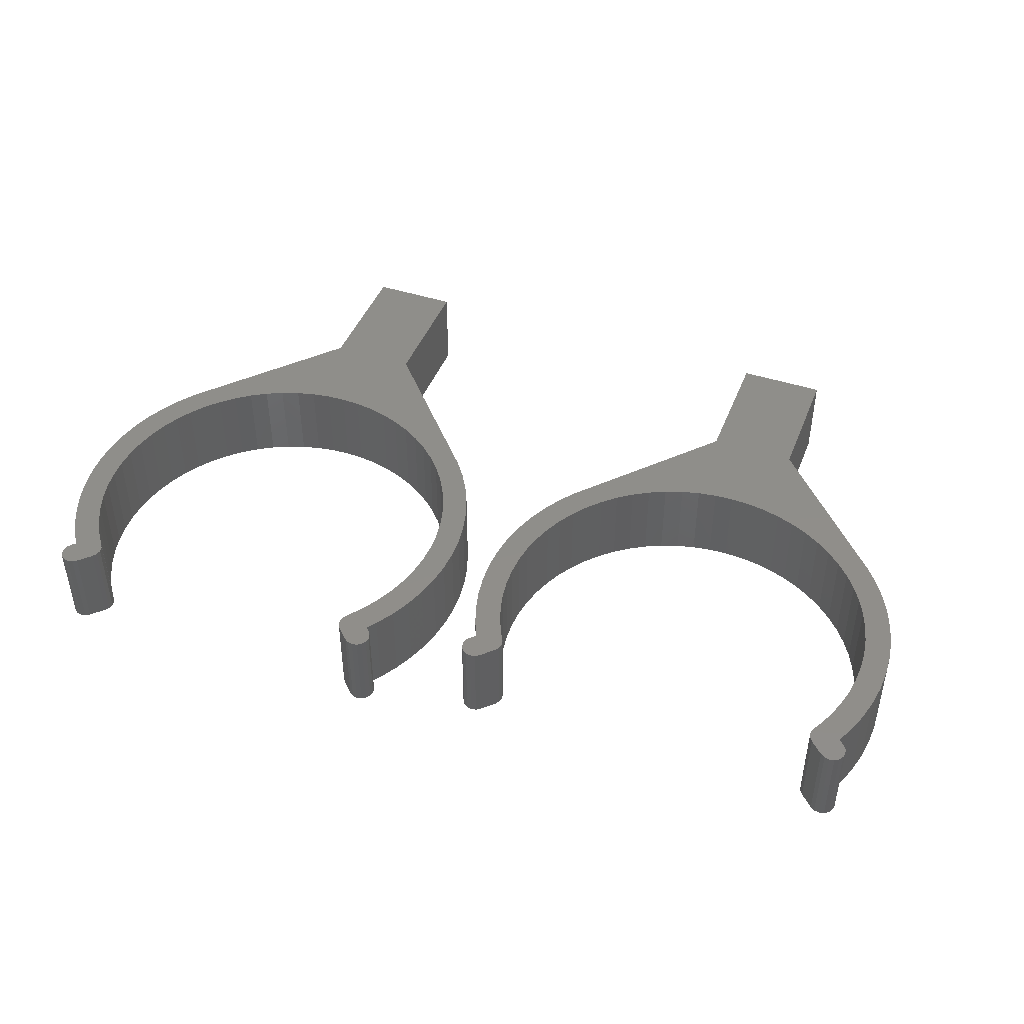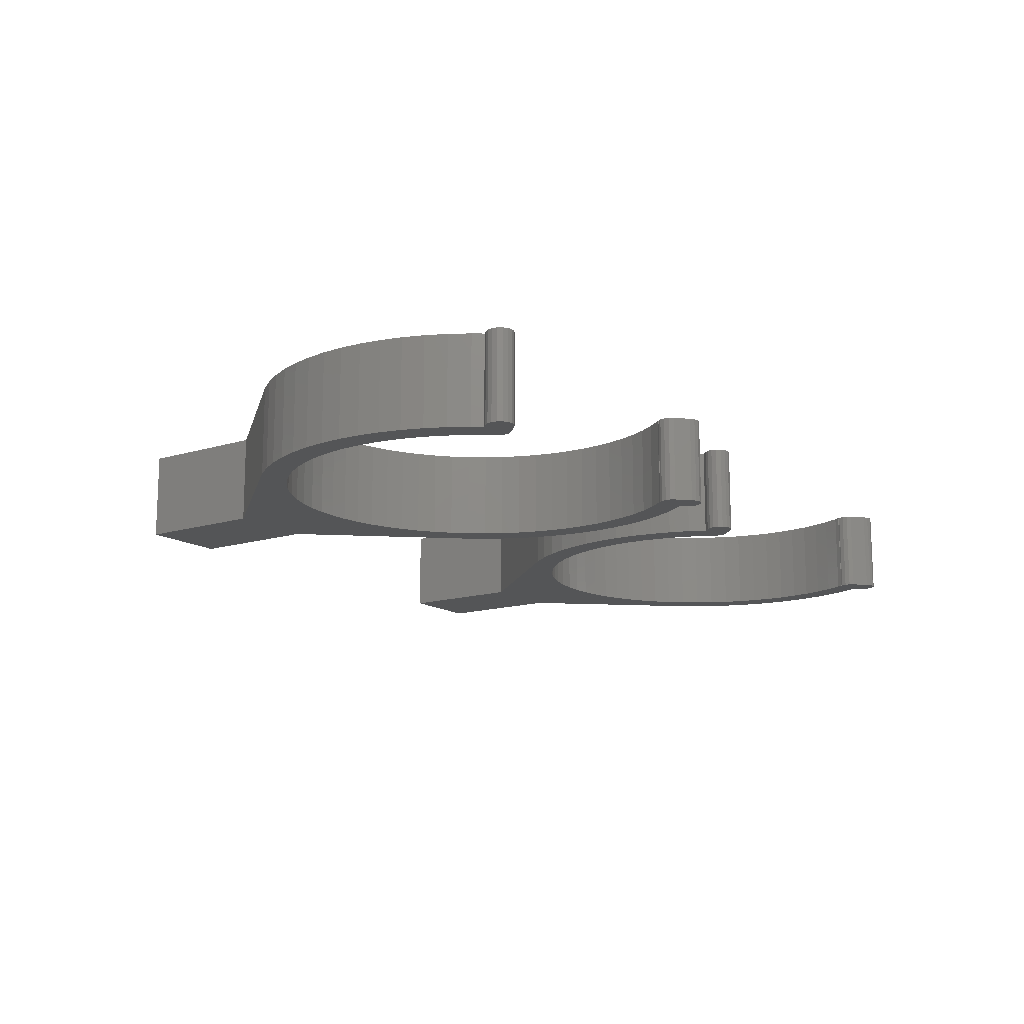
<metadata>
{"format":"stl","ext":"stl","renderer":"f3d","projection":"perspective","resolution":1024,"background":"white","views":[{"elev":44.6,"azim":-159.2,"up":"+Z"},{"elev":-14.0,"azim":124.7,"up":"+Z"}]}
</metadata>
<code>
# stl→obj: 428 verts, 848 faces
v -25 0 0
v -24.88 -2.45 0
v -25 0 10
v -24.88 -2.45 10
v -24.88 2.45 0
v -24.52 4.877 0
v -23.92 7.257 0
v -23.1 9.567 0
v -22.2 11.47 0
v -22.83 12.1 0
v -23.15 12.59 0
v -23.27 13.16 0
v -23.15 13.74 0
v -22.83 14.22 0
v -22.34 14.55 0
v -21.77 14.66 0
v -21.19 14.55 0
v -20.71 14.22 0
v -19.29 12.81 0
v -18.97 12.32 0
v -20.33 8.419 0
v -18.85 11.75 0
v -19.07 11.01 0
v -18.97 11.18 0
v -19.4 10.37 0
v -19.03 10.99 0
v -21.05 6.386 0
v -21.58 4.292 0
v 22.83 12.1 0
v 23.15 13.74 0
v 23.15 12.59 0
v -21.89 2.156 0
v -22 0 0
v -21.89 -2.156 0
v -21.58 -4.292 0
v -21.05 -6.386 0
v -20.33 -8.419 0
v -19.4 -10.37 0
v -18.29 -12.22 0
v -19.33 -15.86 0
v -5 -32 0
v -15.56 -15.56 0
v 5 -47 0
v -17.01 -13.96 0
v -13.96 -17.01 0
v -12.22 -18.29 0
v 5 -32 0
v -10.37 -19.4 0
v -8.419 -20.33 0
v -6.386 -21.05 0
v -4.292 -21.58 0
v -2.156 -21.89 0
v 0 -22 0
v 2.156 -21.89 0
v 4.292 -21.58 0
v 6.386 -21.05 0
v 21.58 4.292 0
v 20.71 14.22 0
v 21.89 2.156 0
v 19.4 10.37 0
v 19.03 10.99 0
v 19.07 11.01 0
v 18.85 11.75 0
v 20.33 8.419 0
v 18.97 11.18 0
v 18.97 12.32 0
v 21.05 6.386 0
v 19.29 12.81 0
v 21.19 14.55 0
v 21.77 14.66 0
v 22 0 0
v 22.2 11.47 0
v 22.34 14.55 0
v 23.1 9.567 0
v 22.83 14.22 0
v 23.27 13.16 0
v 21.89 -2.156 0
v -5 -47 0
v 23.92 7.257 0
v 21.58 -4.292 0
v 24.52 4.877 0
v 21.05 -6.386 0
v 24.88 2.45 0
v 20.33 -8.419 0
v 25 0 0
v 19.4 -10.37 0
v 24.88 -2.45 0
v 18.29 -12.22 0
v 24.52 -4.877 0
v 17.01 -13.96 0
v 23.92 -7.257 0
v 15.56 -15.56 0
v 23.1 -9.567 0
v 13.96 -17.01 0
v 22.05 -11.78 0
v 12.22 -18.29 0
v 20.79 -13.89 0
v 10.37 -19.4 0
v 19.33 -15.86 0
v 8.419 -20.33 0
v -20.79 -13.89 0
v -22.05 -11.78 0
v -23.1 -9.567 0
v -23.92 -7.257 0
v -24.52 -4.877 0
v -24.88 2.45 10
v -23.92 -7.257 10
v -24.52 -4.877 10
v -23.1 -9.567 10
v -22.05 -11.78 10
v -20.79 -13.89 10
v -19.33 -15.86 10
v -20.33 -8.419 10
v -21.05 -6.386 10
v -5 -47 10
v 5 -47 10
v -5 -32 10
v -21.58 -4.292 10
v -12.22 -18.29 10
v -2.156 -21.89 10
v -4.292 -21.58 10
v 5 -32 10
v 17.01 -13.96 10
v 15.56 -15.56 10
v 19.33 -15.86 10
v 18.29 -12.22 10
v 20.79 -13.89 10
v 19.4 -10.37 10
v 22.05 -11.78 10
v 20.33 -8.419 10
v 23.1 -9.567 10
v 21.05 -6.386 10
v 23.92 -7.257 10
v -13.96 -17.01 10
v 21.89 2.156 10
v 22 0 10
v 25 0 10
v 21.58 4.292 10
v 24.88 2.45 10
v 21.05 6.386 10
v 24.52 4.877 10
v 20.33 8.419 10
v 23.92 7.257 10
v 19.4 10.37 10
v 23.1 9.567 10
v 19.03 10.99 10
v 22.2 11.47 10
v 21.89 -2.156 10
v 21.58 -4.292 10
v 24.88 -2.45 10
v 18.85 11.75 10
v 22.83 12.1 10
v 23.15 12.59 10
v 18.97 12.32 10
v 23.27 13.16 10
v 18.97 11.18 10
v -21.89 -2.156 10
v 20.71 14.22 10
v 22.83 14.22 10
v 22.34 14.55 10
v 21.77 14.66 10
v 23.15 13.74 10
v 19.29 12.81 10
v -23.15 12.59 10
v -22.83 12.1 10
v -22.34 14.55 10
v -22.83 14.22 10
v 19.07 11.01 10
v 24.52 -4.877 10
v 13.96 -17.01 10
v 12.22 -18.29 10
v 10.37 -19.4 10
v 8.419 -20.33 10
v 6.386 -21.05 10
v 4.292 -21.58 10
v 2.156 -21.89 10
v 0 -22 10
v -6.386 -21.05 10
v -8.419 -20.33 10
v -10.37 -19.4 10
v -15.56 -15.56 10
v -17.01 -13.96 10
v -18.29 -12.22 10
v -19.4 -10.37 10
v -21.05 6.386 10
v -21.58 4.292 10
v -20.33 8.419 10
v -19.4 10.37 10
v -19.03 10.99 10
v -19.07 11.01 10
v -18.97 11.18 10
v -18.85 11.75 10
v -18.97 12.32 10
v -19.29 12.81 10
v -20.71 14.22 10
v -21.19 14.55 10
v -22.2 11.47 10
v -23.1 9.567 10
v -23.92 7.257 10
v -23.15 13.74 10
v -21.77 14.66 10
v -24.52 4.877 10
v -23.27 13.16 10
v 21.19 14.55 10
v -22 0 10
v -21.89 2.156 10
v 30 0 0
v 30.12 -2.45 0
v 30 0 10
v 30.12 -2.45 10
v 30.12 2.45 0
v 30.48 4.877 0
v 31.08 7.257 0
v 31.9 9.567 0
v 32.95 11.78 0
v 34.21 13.89 0
v 35.01 14.97 0
v 34.52 15.46 0
v 34.2 15.95 0
v 34.08 16.52 0
v 34.2 17.09 0
v 34.52 17.58 0
v 35.01 17.91 0
v 35.58 18.02 0
v 36.16 17.91 0
v 36.64 17.58 0
v 34.67 8.419 0
v 38.06 16.17 0
v 36.71 12.22 0
v 38.38 15.68 0
v 38.13 14.15 0
v 38.5 15.11 0
v 38.38 14.53 0
v 37.99 13.96 0
v 35.6 10.37 0
v 33.95 6.386 0
v 33.42 4.292 0
v 75.8 15.95 0
v 75.8 17.09 0
v 75.92 16.52 0
v 33.11 2.156 0
v 33 0 0
v 33.11 -2.156 0
v 33.42 -4.292 0
v 33.95 -6.386 0
v 34.67 -8.419 0
v 35.6 -10.37 0
v 36.71 -12.22 0
v 35.67 -15.86 0
v 50 -32 0
v 39.44 -15.56 0
v 60 -47 0
v 37.99 -13.96 0
v 41.04 -17.01 0
v 42.78 -18.29 0
v 60 -32 0
v 44.63 -19.4 0
v 46.58 -20.33 0
v 48.61 -21.05 0
v 50.71 -21.58 0
v 52.84 -21.89 0
v 55 -22 0
v 57.16 -21.89 0
v 59.29 -21.58 0
v 61.39 -21.05 0
v 77 0 0
v 78.1 9.567 0
v 76.89 -2.156 0
v 76.05 6.386 0
v 73.36 17.58 0
v 76.58 4.292 0
v 72.01 13.96 0
v 71.84 14.13 0
v 71.87 14.15 0
v 73.29 12.22 0
v 71.62 14.53 0
v 71.5 15.11 0
v 71.62 15.68 0
v 74.4 10.37 0
v 71.94 16.17 0
v 75.33 8.419 0
v 73.84 17.91 0
v 74.42 18.02 0
v 74.99 14.97 0
v 74.99 17.91 0
v 75.79 13.89 0
v 75.48 15.46 0
v 75.48 17.58 0
v 76.89 2.156 0
v 77.05 11.78 0
v 50 -47 0
v 78.92 7.257 0
v 76.58 -4.292 0
v 79.52 4.877 0
v 76.05 -6.386 0
v 79.88 2.45 0
v 75.33 -8.419 0
v 80 0 0
v 74.4 -10.37 0
v 79.88 -2.45 0
v 73.29 -12.22 0
v 79.52 -4.877 0
v 72.01 -13.96 0
v 78.92 -7.257 0
v 70.56 -15.56 0
v 78.1 -9.567 0
v 68.96 -17.01 0
v 77.05 -11.78 0
v 67.22 -18.29 0
v 75.79 -13.89 0
v 65.37 -19.4 0
v 74.33 -15.86 0
v 63.42 -20.33 0
v 34.21 -13.89 0
v 32.95 -11.78 0
v 31.9 -9.567 0
v 31.08 -7.257 0
v 30.48 -4.877 0
v 38.16 14.13 0
v 30.12 2.45 10
v 31.08 -7.257 10
v 30.48 -4.877 10
v 31.9 -9.567 10
v 32.95 -11.78 10
v 34.21 -13.89 10
v 35.67 -15.86 10
v 34.67 -8.419 10
v 33.95 -6.386 10
v 50 -47 10
v 60 -47 10
v 50 -32 10
v 33.42 -4.292 10
v 42.78 -18.29 10
v 52.84 -21.89 10
v 50.71 -21.58 10
v 60 -32 10
v 72.01 -13.96 10
v 70.56 -15.56 10
v 74.33 -15.86 10
v 73.29 -12.22 10
v 75.79 -13.89 10
v 74.4 -10.37 10
v 77.05 -11.78 10
v 75.33 -8.419 10
v 78.1 -9.567 10
v 76.05 -6.386 10
v 78.92 -7.257 10
v 41.04 -17.01 10
v 76.89 2.156 10
v 77 0 10
v 80 0 10
v 76.58 4.292 10
v 79.88 2.45 10
v 76.05 6.386 10
v 79.52 4.877 10
v 75.33 8.419 10
v 78.92 7.257 10
v 74.4 10.37 10
v 78.1 9.567 10
v 73.29 12.22 10
v 77.05 11.78 10
v 72.01 13.96 10
v 75.79 13.89 10
v 71.84 14.13 10
v 74.99 14.97 10
v 71.62 14.53 10
v 71.87 14.15 10
v 75.48 15.46 10
v 71.5 15.11 10
v 75.8 15.95 10
v 71.62 15.68 10
v 75.92 16.52 10
v 71.94 16.17 10
v 75.8 17.09 10
v 76.89 -2.156 10
v 76.58 -4.292 10
v 79.88 -2.45 10
v 73.36 17.58 10
v 75.48 17.58 10
v 74.99 17.91 10
v 74.42 18.02 10
v 34.2 15.95 10
v 34.52 15.46 10
v 35.01 17.91 10
v 36.16 17.91 10
v 35.58 18.02 10
v 35.01 14.97 10
v 79.52 -4.877 10
v 68.96 -17.01 10
v 67.22 -18.29 10
v 65.37 -19.4 10
v 63.42 -20.33 10
v 61.39 -21.05 10
v 59.29 -21.58 10
v 57.16 -21.89 10
v 55 -22 10
v 48.61 -21.05 10
v 46.58 -20.33 10
v 44.63 -19.4 10
v 39.44 -15.56 10
v 37.99 -13.96 10
v 36.71 -12.22 10
v 35.6 -10.37 10
v 33.95 6.386 10
v 33.42 4.292 10
v 34.67 8.419 10
v 35.6 10.37 10
v 36.71 12.22 10
v 38.5 15.11 10
v 38.13 14.15 10
v 37.99 13.96 10
v 38.16 14.13 10
v 38.38 14.53 10
v 38.38 15.68 10
v 38.06 16.17 10
v 36.64 17.58 10
v 34.21 13.89 10
v 32.95 11.78 10
v 34.2 17.09 10
v 34.08 16.52 10
v 34.52 17.58 10
v 31.9 9.567 10
v 31.08 7.257 10
v 30.48 4.877 10
v 73.84 17.91 10
v 33.11 -2.156 10
v 33 0 10
v 33.11 2.156 10
f 1 2 3
f 3 2 4
f 1 5 2
f 2 5 6
f 2 6 7
f 2 7 8
f 2 8 9
f 10 11 9
f 9 11 12
f 9 12 13
f 9 13 14
f 9 14 15
f 9 15 16
f 9 16 17
f 9 17 2
f 2 17 18
f 2 18 19
f 2 19 20
f 21 20 22
f 23 22 24
f 25 22 23
f 25 23 26
f 21 22 25
f 2 20 21
f 27 2 21
f 28 2 27
f 29 30 31
f 2 28 32
f 32 33 2
f 33 34 2
f 34 35 2
f 35 36 2
f 36 37 2
f 37 38 2
f 38 39 2
f 40 39 41
f 40 2 39
f 42 43 44
f 45 43 42
f 46 47 45
f 48 47 46
f 49 47 48
f 50 47 49
f 51 47 50
f 52 47 51
f 53 47 52
f 54 47 53
f 55 47 54
f 56 47 55
f 57 58 59
f 60 61 62
f 60 63 64
f 62 65 63
f 62 63 60
f 64 63 66
f 64 66 67
f 67 66 68
f 67 68 58
f 67 58 57
f 59 58 69
f 59 69 70
f 59 70 71
f 72 70 73
f 74 71 72
f 29 75 30
f 31 30 76
f 72 75 29
f 72 73 75
f 71 70 72
f 74 77 71
f 41 43 78
f 77 74 79
f 77 79 80
f 80 79 81
f 80 81 82
f 82 81 83
f 82 83 84
f 84 83 85
f 84 85 86
f 86 85 87
f 86 87 88
f 88 87 89
f 88 89 90
f 90 89 91
f 90 91 92
f 92 91 93
f 92 93 94
f 94 93 95
f 94 95 96
f 96 95 97
f 96 97 98
f 98 97 99
f 98 99 100
f 100 99 47
f 100 47 56
f 47 43 45
f 44 43 41
f 44 41 39
f 2 40 101
f 2 101 102
f 2 102 103
f 2 103 104
f 2 104 105
f 1 3 5
f 5 3 106
f 106 3 4
f 107 106 108
f 108 106 4
f 109 106 107
f 110 106 109
f 111 106 110
f 112 106 111
f 113 106 112
f 113 114 106
f 115 116 117
f 114 118 106
f 119 117 116
f 120 121 122
f 123 124 125
f 126 123 127
f 128 126 129
f 130 128 131
f 132 130 133
f 119 134 117
f 135 136 137
f 138 135 139
f 140 138 141
f 142 140 143
f 144 142 145
f 146 144 147
f 148 149 150
f 151 152 153
f 154 151 155
f 151 156 152
f 118 157 106
f 158 159 160
f 161 158 160
f 162 163 155
f 164 165 166
f 163 154 155
f 164 166 167
f 155 151 153
f 152 156 147
f 156 168 147
f 168 146 147
f 147 144 145
f 145 142 143
f 143 140 141
f 141 138 139
f 139 135 137
f 137 136 150
f 136 148 150
f 150 149 169
f 169 132 133
f 133 130 131
f 131 128 129
f 129 126 127
f 127 123 125
f 125 124 122
f 124 170 122
f 170 171 122
f 171 172 122
f 172 173 122
f 173 174 122
f 174 175 122
f 175 176 122
f 176 177 122
f 177 120 122
f 122 121 116
f 121 178 116
f 178 179 116
f 179 180 116
f 180 119 116
f 117 134 112
f 134 181 112
f 181 182 112
f 182 183 112
f 183 184 112
f 184 113 112
f 149 132 169
f 185 106 186
f 187 106 185
f 188 106 187
f 189 106 188
f 190 106 189
f 191 106 190
f 192 106 191
f 193 106 192
f 194 106 193
f 195 106 194
f 196 106 195
f 197 106 196
f 198 199 106
f 200 164 167
f 166 165 201
f 197 198 106
f 201 197 196
f 199 202 106
f 165 197 201
f 203 164 200
f 204 158 161
f 158 162 159
f 158 163 162
f 157 205 106
f 205 206 106
f 206 186 106
f 2 105 4
f 4 105 108
f 105 104 108
f 108 104 107
f 104 103 107
f 107 103 109
f 103 102 109
f 109 102 110
f 102 101 110
f 110 101 111
f 101 40 111
f 111 40 112
f 40 41 112
f 112 41 117
f 78 115 41
f 41 115 117
f 115 78 43
f 116 115 43
f 116 43 47
f 122 116 47
f 122 47 99
f 125 122 99
f 125 99 97
f 127 125 97
f 127 97 95
f 129 127 95
f 129 95 93
f 131 129 93
f 131 93 91
f 133 131 91
f 133 91 89
f 169 133 89
f 169 89 87
f 150 169 87
f 150 87 85
f 137 150 85
f 85 83 139
f 137 85 139
f 83 81 141
f 139 83 141
f 81 79 143
f 141 81 143
f 79 74 145
f 143 79 145
f 74 72 147
f 145 74 147
f 147 72 29
f 152 147 29
f 152 29 31
f 153 152 31
f 153 31 76
f 155 153 76
f 76 30 162
f 155 76 162
f 30 75 159
f 162 30 159
f 73 160 75
f 75 160 159
f 70 161 73
f 73 161 160
f 69 204 70
f 70 204 161
f 58 158 69
f 69 158 204
f 68 163 58
f 58 163 158
f 66 154 68
f 68 154 163
f 63 151 66
f 66 151 154
f 63 65 151
f 151 65 156
f 65 62 156
f 156 62 168
f 168 62 146
f 146 62 61
f 144 146 60
f 60 146 61
f 142 144 64
f 64 144 60
f 140 142 67
f 67 142 64
f 138 140 57
f 57 140 67
f 135 138 59
f 59 138 57
f 136 135 71
f 71 135 59
f 136 71 148
f 148 71 77
f 148 77 149
f 149 77 80
f 149 80 132
f 132 80 82
f 132 82 130
f 130 82 84
f 130 84 128
f 128 84 86
f 128 86 126
f 126 86 88
f 126 88 123
f 123 88 90
f 123 90 124
f 124 90 92
f 124 92 170
f 170 92 94
f 170 94 171
f 171 94 96
f 171 96 172
f 172 96 98
f 172 98 173
f 173 98 100
f 173 100 174
f 174 100 56
f 174 56 175
f 175 56 55
f 175 55 176
f 176 55 54
f 176 54 177
f 177 54 53
f 177 53 120
f 120 53 52
f 120 52 121
f 121 52 51
f 121 51 178
f 178 51 50
f 178 50 179
f 179 50 49
f 179 49 180
f 180 49 48
f 180 48 119
f 119 48 46
f 119 46 134
f 134 46 45
f 134 45 181
f 181 45 42
f 182 181 42
f 44 182 42
f 183 182 44
f 39 183 44
f 184 183 39
f 38 184 39
f 113 184 38
f 37 113 38
f 114 113 37
f 36 114 37
f 118 114 36
f 35 118 36
f 157 118 35
f 34 157 35
f 205 157 34
f 33 205 34
f 32 206 205
f 33 32 205
f 28 186 206
f 32 28 206
f 27 185 186
f 28 27 186
f 21 187 185
f 27 21 185
f 25 188 187
f 21 25 187
f 26 189 188
f 25 26 188
f 189 26 190
f 190 26 23
f 24 191 190
f 23 24 190
f 22 192 191
f 24 22 191
f 193 192 22
f 20 193 22
f 194 193 20
f 19 194 20
f 194 19 195
f 195 19 18
f 195 18 196
f 196 18 17
f 196 17 201
f 201 17 16
f 201 16 166
f 166 16 15
f 166 15 167
f 167 15 14
f 167 14 200
f 200 14 13
f 200 13 203
f 203 13 12
f 164 203 11
f 11 203 12
f 165 164 10
f 10 164 11
f 197 165 9
f 9 165 10
f 8 198 9
f 9 198 197
f 7 199 8
f 8 199 198
f 6 202 7
f 7 202 199
f 5 106 6
f 6 106 202
f 207 208 209
f 209 208 210
f 207 211 208
f 208 211 212
f 208 212 213
f 208 213 214
f 208 214 215
f 208 215 216
f 208 216 217
f 218 219 217
f 217 219 220
f 220 221 217
f 217 221 222
f 217 222 223
f 217 223 224
f 217 224 225
f 217 225 208
f 208 225 226
f 227 226 228
f 229 228 230
f 231 232 233
f 234 232 231
f 229 232 234
f 229 230 232
f 235 228 229
f 227 228 235
f 208 226 227
f 236 208 227
f 237 208 236
f 238 239 240
f 208 237 241
f 241 242 208
f 242 243 208
f 243 244 208
f 244 245 208
f 245 246 208
f 246 247 208
f 247 248 208
f 249 248 250
f 249 208 248
f 251 252 253
f 254 252 251
f 255 256 254
f 257 256 255
f 258 256 257
f 259 256 258
f 260 256 259
f 261 256 260
f 262 256 261
f 263 256 262
f 264 256 263
f 265 256 264
f 266 267 268
f 269 270 271
f 272 273 274
f 272 274 275
f 274 276 275
f 275 276 277
f 275 277 278
f 275 278 279
f 279 278 280
f 279 280 281
f 281 280 270
f 281 270 269
f 271 270 282
f 271 282 283
f 284 283 285
f 286 271 284
f 287 285 288
f 238 288 239
f 287 288 238
f 284 285 287
f 271 283 284
f 286 289 271
f 290 289 286
f 250 252 291
f 289 290 266
f 290 267 266
f 268 267 292
f 268 292 293
f 293 292 294
f 293 294 295
f 295 294 296
f 295 296 297
f 297 296 298
f 297 298 299
f 299 298 300
f 299 300 301
f 301 300 302
f 301 302 303
f 303 302 304
f 303 304 305
f 305 304 306
f 305 306 307
f 307 306 308
f 307 308 309
f 309 308 310
f 309 310 311
f 311 310 312
f 311 312 313
f 313 312 256
f 313 256 265
f 256 252 254
f 253 252 250
f 253 250 248
f 208 249 314
f 208 314 315
f 208 315 316
f 208 316 317
f 208 317 318
f 234 231 319
f 207 209 211
f 211 209 320
f 320 209 210
f 321 320 322
f 322 320 210
f 323 320 321
f 324 320 323
f 325 320 324
f 326 320 325
f 327 320 326
f 327 328 320
f 329 330 331
f 328 332 320
f 333 331 330
f 334 335 336
f 337 338 339
f 340 337 341
f 342 340 343
f 344 342 345
f 346 344 347
f 333 348 331
f 349 350 351
f 352 349 353
f 354 352 355
f 356 354 357
f 358 356 359
f 360 358 361
f 362 360 363
f 364 362 365
f 366 367 368
f 369 366 370
f 371 369 372
f 373 371 374
f 375 376 377
f 378 379 380
f 381 378 380
f 382 383 384
f 379 373 374
f 383 385 386
f 374 371 372
f 383 387 385
f 372 369 370
f 370 366 368
f 368 367 365
f 367 364 365
f 365 362 363
f 363 360 361
f 361 358 359
f 359 356 357
f 357 354 355
f 355 352 353
f 353 349 351
f 351 350 377
f 350 375 377
f 377 376 388
f 388 346 347
f 347 344 345
f 345 342 343
f 343 340 341
f 341 337 339
f 339 338 336
f 338 389 336
f 389 390 336
f 390 391 336
f 391 392 336
f 392 393 336
f 393 394 336
f 394 395 336
f 395 396 336
f 396 334 336
f 336 335 330
f 335 397 330
f 397 398 330
f 398 399 330
f 399 333 330
f 331 348 326
f 348 400 326
f 400 401 326
f 401 402 326
f 402 403 326
f 403 327 326
f 376 346 388
f 404 320 405
f 406 320 404
f 407 320 406
f 408 320 407
f 409 320 408
f 410 408 411
f 410 411 412
f 413 408 410
f 409 408 413
f 414 320 409
f 415 320 414
f 416 320 415
f 387 320 416
f 417 418 320
f 419 420 421
f 421 382 384
f 384 383 386
f 387 417 320
f 385 387 416
f 418 422 320
f 423 320 422
f 424 320 423
f 420 382 421
f 425 378 381
f 378 373 379
f 332 426 320
f 426 427 320
f 427 428 320
f 428 405 320
f 208 318 210
f 210 318 322
f 318 317 322
f 322 317 321
f 317 316 321
f 321 316 323
f 316 315 323
f 323 315 324
f 315 314 324
f 324 314 325
f 314 249 325
f 325 249 326
f 249 250 326
f 326 250 331
f 291 329 250
f 250 329 331
f 329 291 252
f 330 329 252
f 330 252 256
f 336 330 256
f 336 256 312
f 339 336 312
f 339 312 310
f 341 339 310
f 341 310 308
f 343 341 308
f 343 308 306
f 345 343 306
f 345 306 304
f 347 345 304
f 347 304 302
f 388 347 302
f 388 302 300
f 377 388 300
f 377 300 298
f 351 377 298
f 298 296 353
f 351 298 353
f 296 294 355
f 353 296 355
f 294 292 357
f 355 294 357
f 292 267 359
f 357 292 359
f 267 290 361
f 359 267 361
f 290 286 363
f 361 290 363
f 286 284 365
f 363 286 365
f 365 284 287
f 368 365 287
f 368 287 238
f 370 368 238
f 370 238 240
f 372 370 240
f 240 239 374
f 372 240 374
f 239 288 379
f 374 239 379
f 285 380 288
f 288 380 379
f 283 381 285
f 285 381 380
f 282 425 283
f 283 425 381
f 270 378 282
f 282 378 425
f 280 373 270
f 270 373 378
f 278 371 280
f 280 371 373
f 277 369 278
f 278 369 371
f 277 276 369
f 369 276 366
f 276 274 366
f 366 274 367
f 367 274 364
f 364 274 273
f 362 364 272
f 272 364 273
f 360 362 275
f 275 362 272
f 358 360 279
f 279 360 275
f 356 358 281
f 281 358 279
f 354 356 269
f 269 356 281
f 352 354 271
f 271 354 269
f 349 352 289
f 289 352 271
f 350 349 266
f 266 349 289
f 350 266 375
f 375 266 268
f 375 268 376
f 376 268 293
f 376 293 346
f 346 293 295
f 346 295 344
f 344 295 297
f 344 297 342
f 342 297 299
f 342 299 340
f 340 299 301
f 340 301 337
f 337 301 303
f 337 303 338
f 338 303 305
f 338 305 389
f 389 305 307
f 389 307 390
f 390 307 309
f 390 309 391
f 391 309 311
f 391 311 392
f 392 311 313
f 392 313 393
f 393 313 265
f 393 265 394
f 394 265 264
f 394 264 395
f 395 264 263
f 395 263 396
f 396 263 262
f 396 262 334
f 334 262 261
f 334 261 335
f 335 261 260
f 335 260 397
f 397 260 259
f 397 259 398
f 398 259 258
f 398 258 399
f 399 258 257
f 399 257 333
f 333 257 255
f 333 255 348
f 348 255 254
f 348 254 400
f 400 254 251
f 401 400 251
f 253 401 251
f 402 401 253
f 248 402 253
f 403 402 248
f 247 403 248
f 327 403 247
f 246 327 247
f 328 327 246
f 245 328 246
f 332 328 245
f 244 332 245
f 426 332 244
f 243 426 244
f 427 426 243
f 242 427 243
f 241 428 427
f 242 241 427
f 237 405 428
f 241 237 428
f 236 404 405
f 237 236 405
f 227 406 404
f 236 227 404
f 235 407 406
f 227 235 406
f 229 408 407
f 235 229 407
f 234 411 408
f 229 234 408
f 319 412 411
f 234 319 411
f 412 319 410
f 410 319 231
f 233 413 410
f 231 233 410
f 232 409 413
f 233 232 413
f 414 409 232
f 230 414 232
f 415 414 230
f 228 415 230
f 415 228 416
f 416 228 226
f 416 226 385
f 385 226 225
f 385 225 386
f 386 225 224
f 386 224 384
f 384 224 223
f 384 223 421
f 421 223 222
f 421 222 419
f 419 222 221
f 419 221 420
f 420 221 220
f 382 420 219
f 219 420 220
f 383 382 218
f 218 382 219
f 387 383 217
f 217 383 218
f 216 417 217
f 217 417 387
f 215 418 216
f 216 418 417
f 214 422 215
f 215 422 418
f 213 423 214
f 214 423 422
f 212 424 213
f 213 424 423
f 211 320 212
f 212 320 424

</code>
